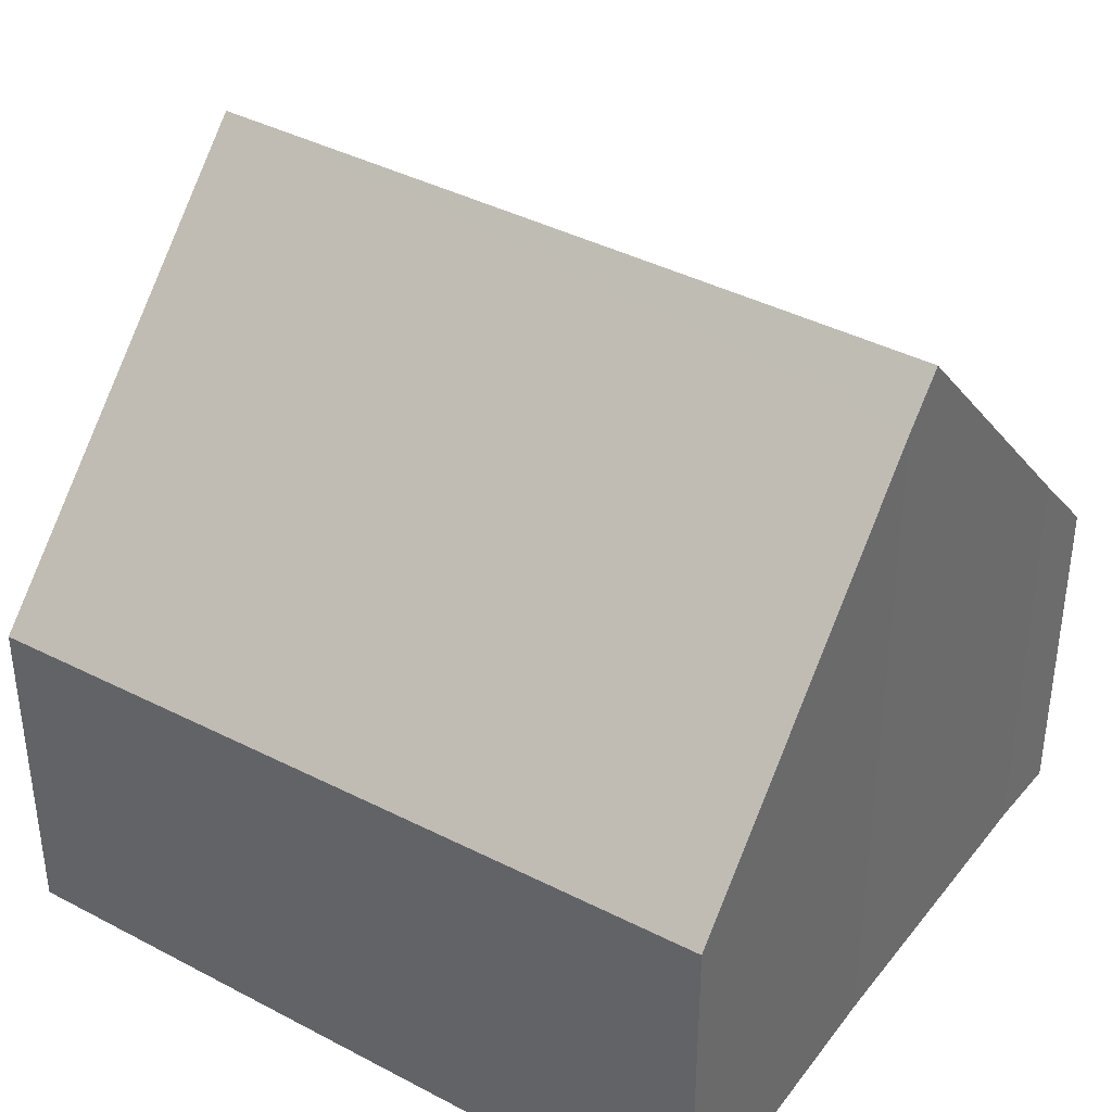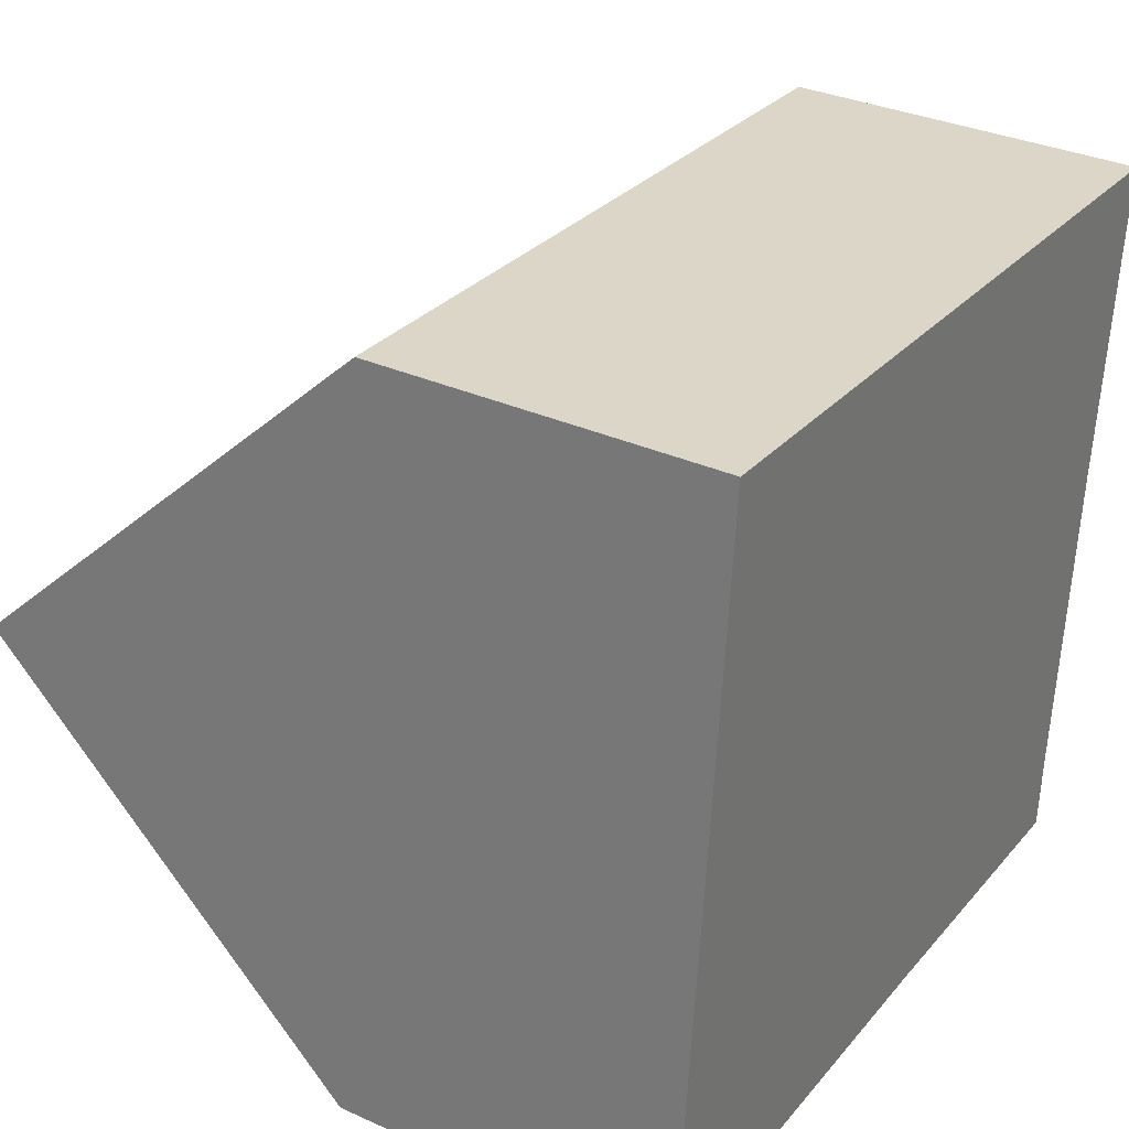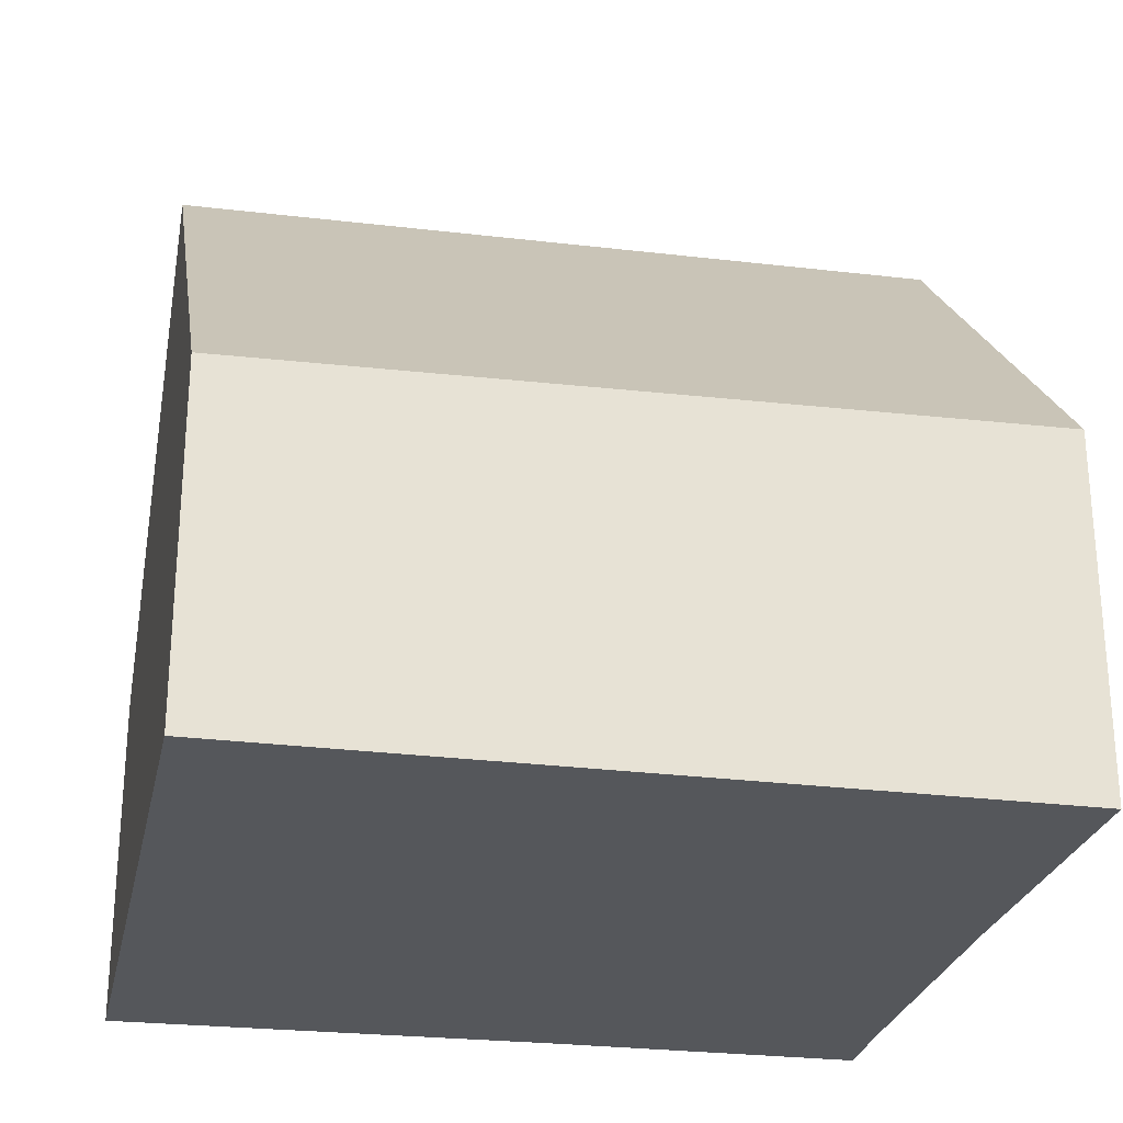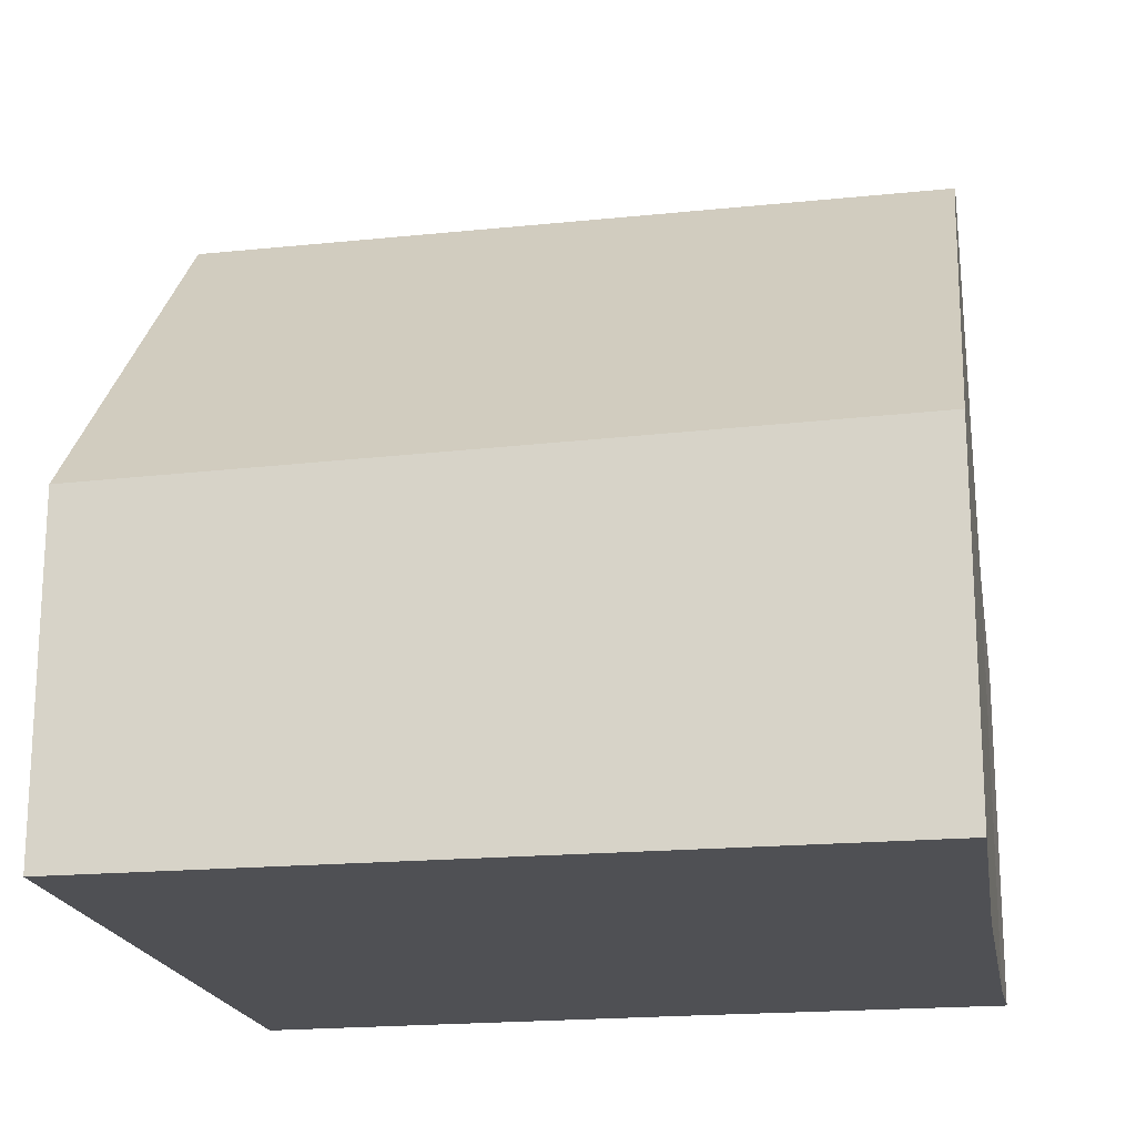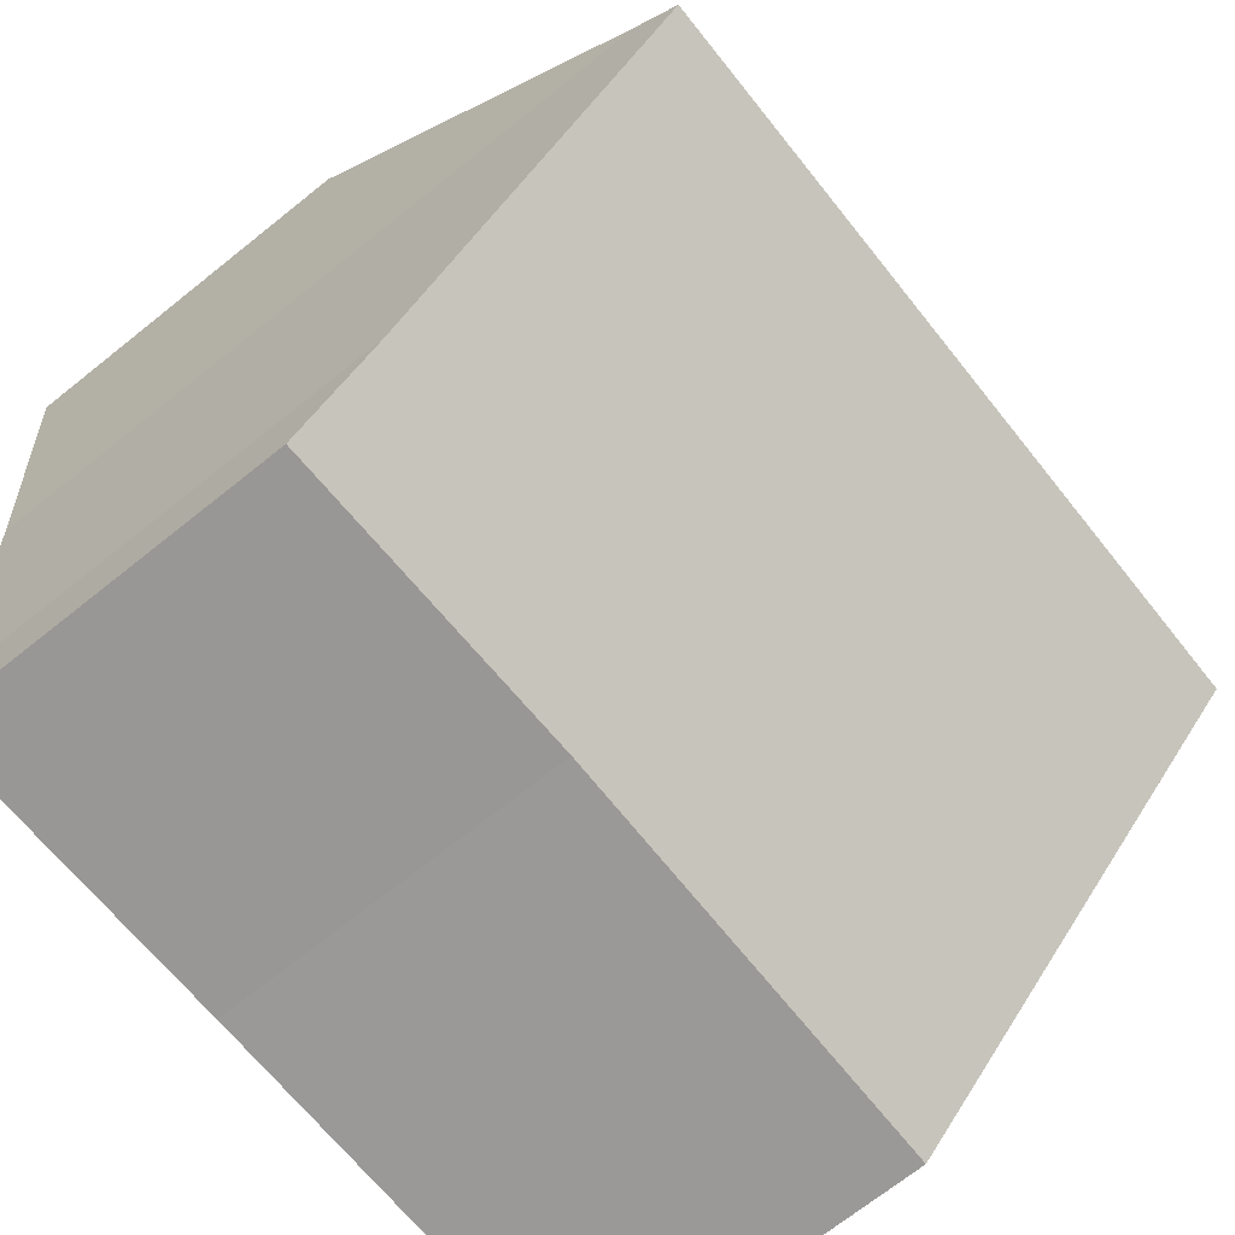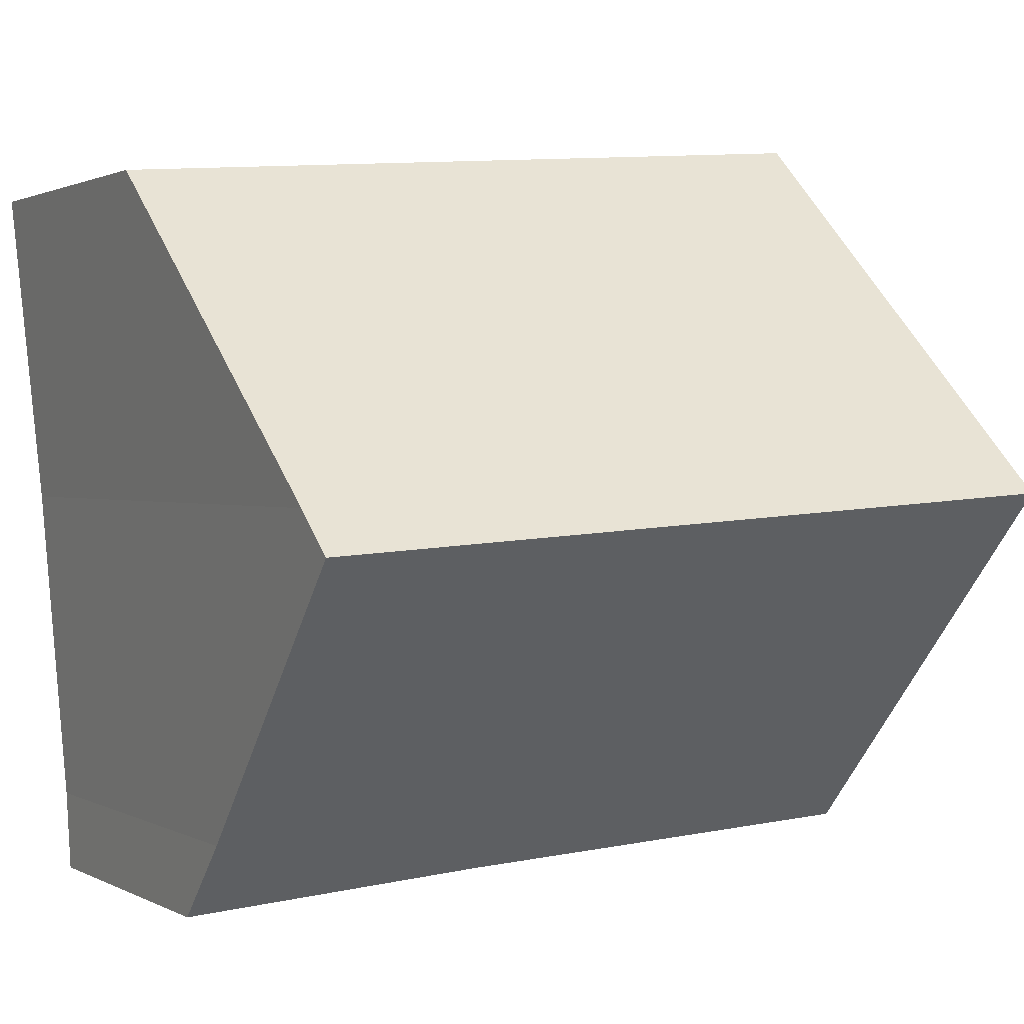
<metadata>
{"format":"obj","ext":"obj","renderer":"f3d","projection":"perspective","resolution":1024,"background":"white","views":[{"elev":37.7,"azim":38.4,"up":"+Y"},{"elev":33.1,"azim":-58.3,"up":"+Z"},{"elev":-26.6,"azim":-6.8,"up":"+Y"},{"elev":-19.1,"azim":14.7,"up":"+Y"},{"elev":-71.3,"azim":128.5,"up":"+Z"},{"elev":1.3,"azim":151.0,"up":"+Z"}]}
</metadata>
<code>
v  0.412 9.185 4.619
v  10.08 8.644 4.523
v  10.03 9.185 4.008
v  10.48 4.43 8.537
v  0.83 4.262 9.312
v  9.74 5.422 0.419
v  9.687 4.339 -0.616
v  5.677 4.387 -0.315
v  0 4.339 2.657e-16
v  9.74 -2.566e-17 0.419
v  9.687 3.772e-17 -0.616
v  10.08 -2.77e-16 4.523
v  10.03 -2.454e-16 4.008
v  10.48 -5.227e-16 8.537
v  5.677 1.929e-17 -0.315
v  0 0 0
v  0.412 -2.828e-16 4.619
v  0.83 -5.702e-16 9.312
g defaultobject
f 1 2 3
f 2 1 4
f 4 1 5
f 6 1 3
f 1 6 7
f 1 7 8
f 1 8 9
f 10 7 6
f 7 10 11
f 2 6 3
f 6 2 12
f 6 12 13
f 6 13 10
f 4 12 2
f 12 4 14
f 7 15 8
f 15 7 11
f 15 9 8
f 9 15 16
f 16 1 9
f 1 16 5
f 5 16 17
f 5 17 18
f 5 14 4
f 14 5 18
f 15 17 16
f 17 15 18
f 18 15 11
f 18 11 10
f 18 10 12
f 18 12 14
f 12 10 13

</code>
